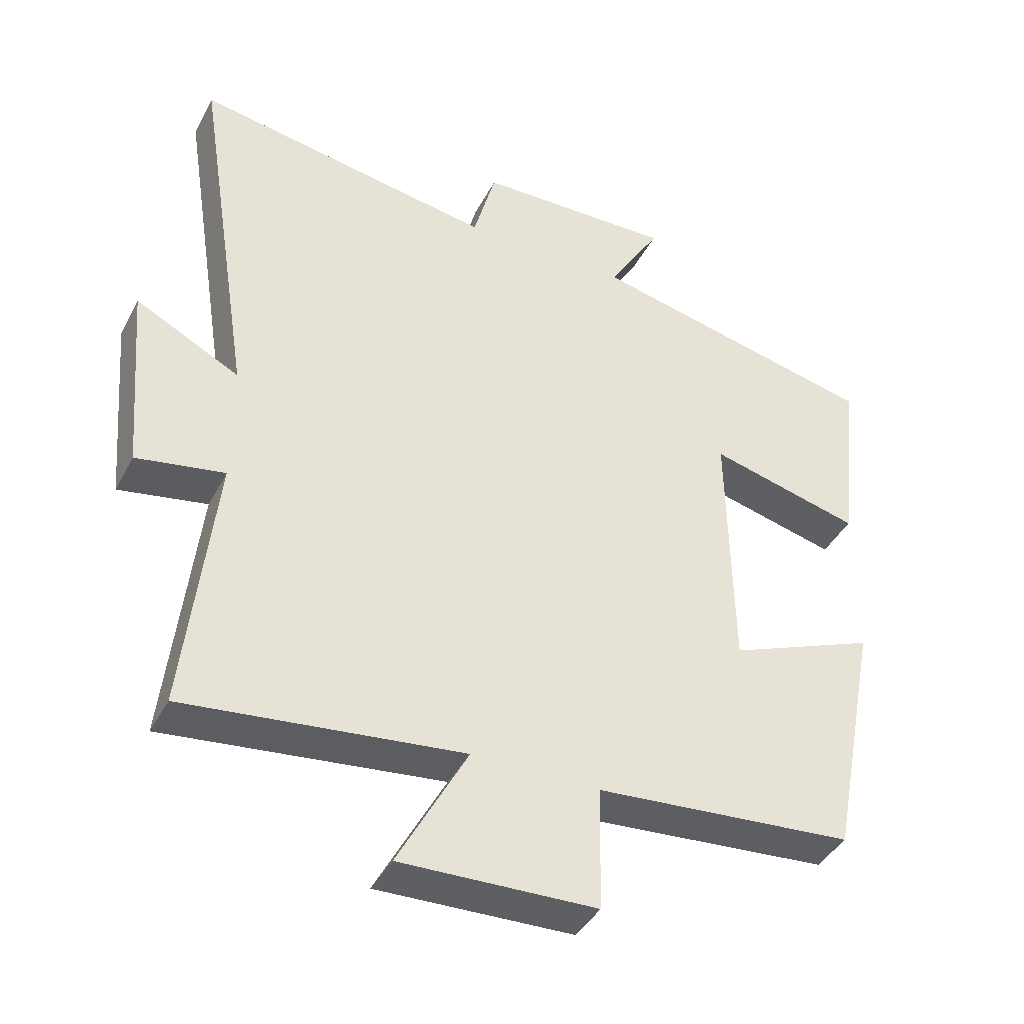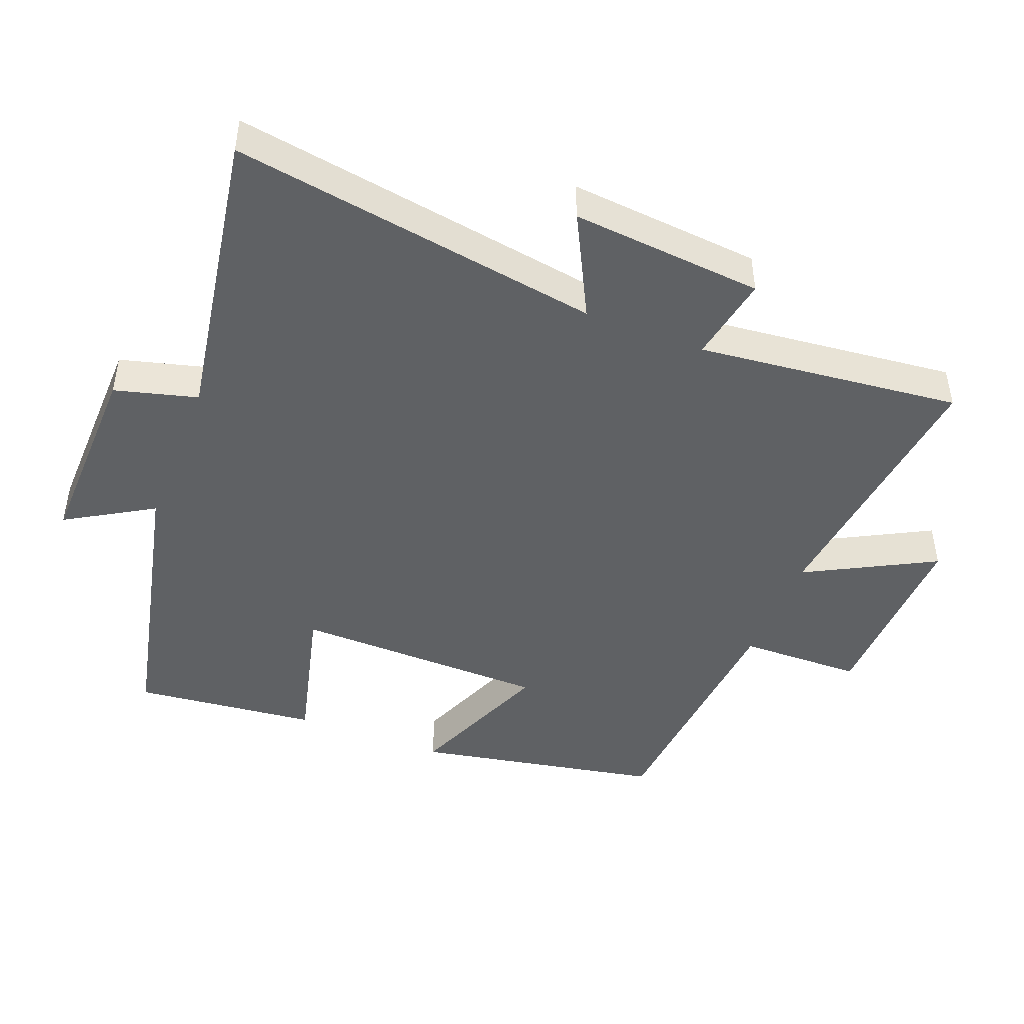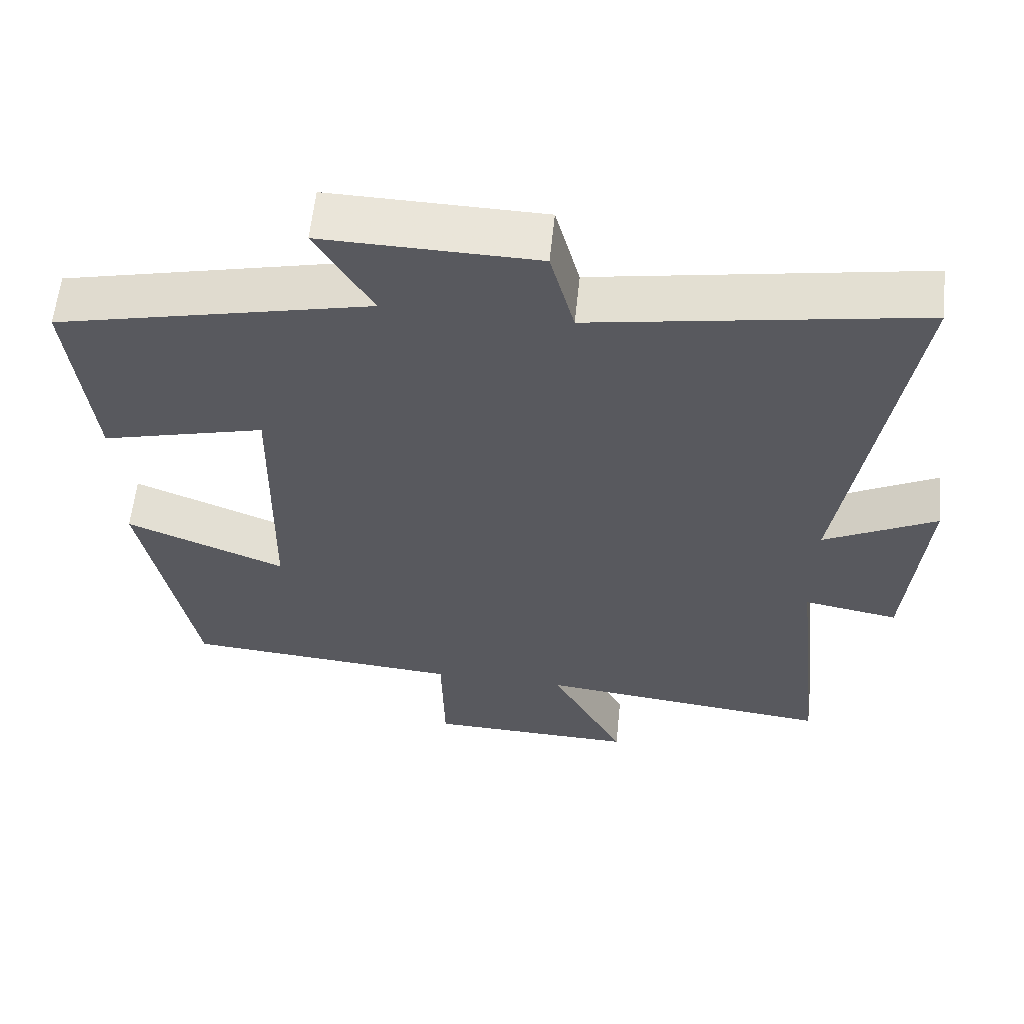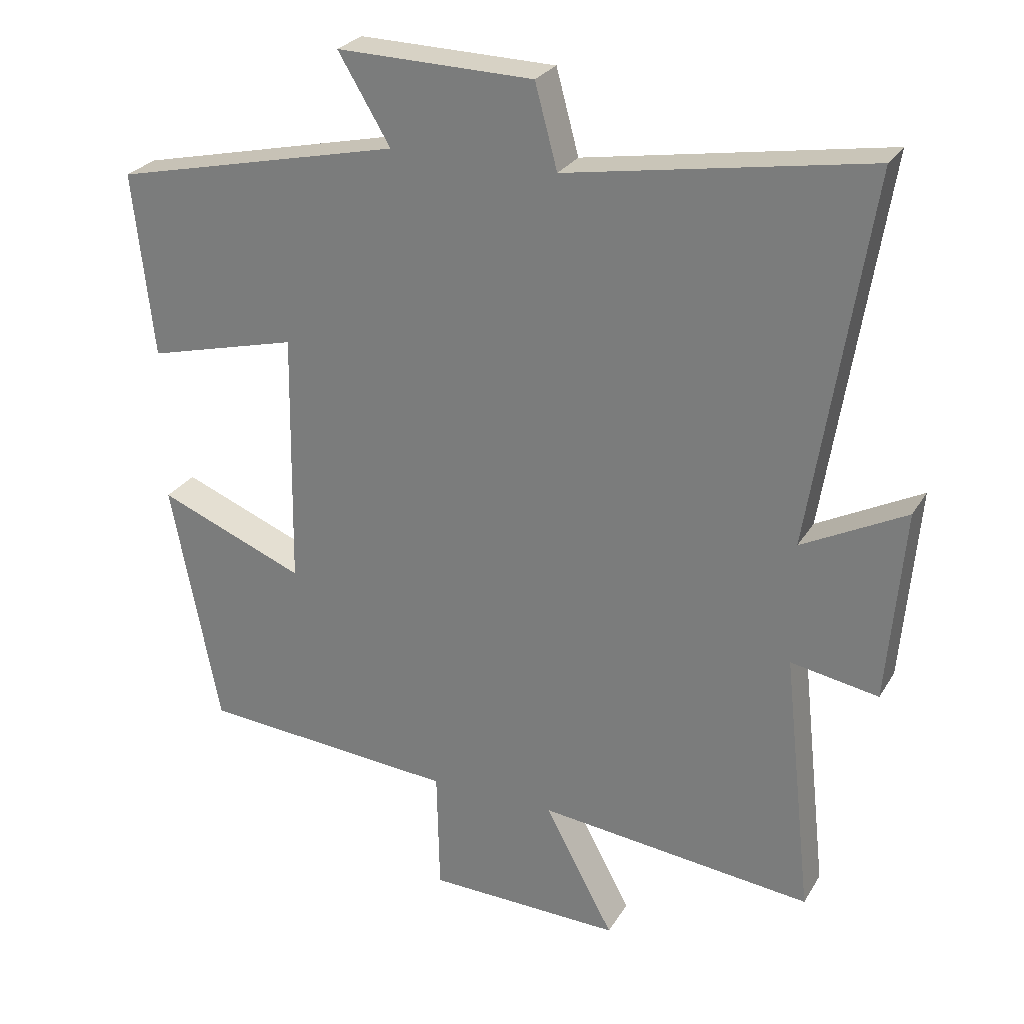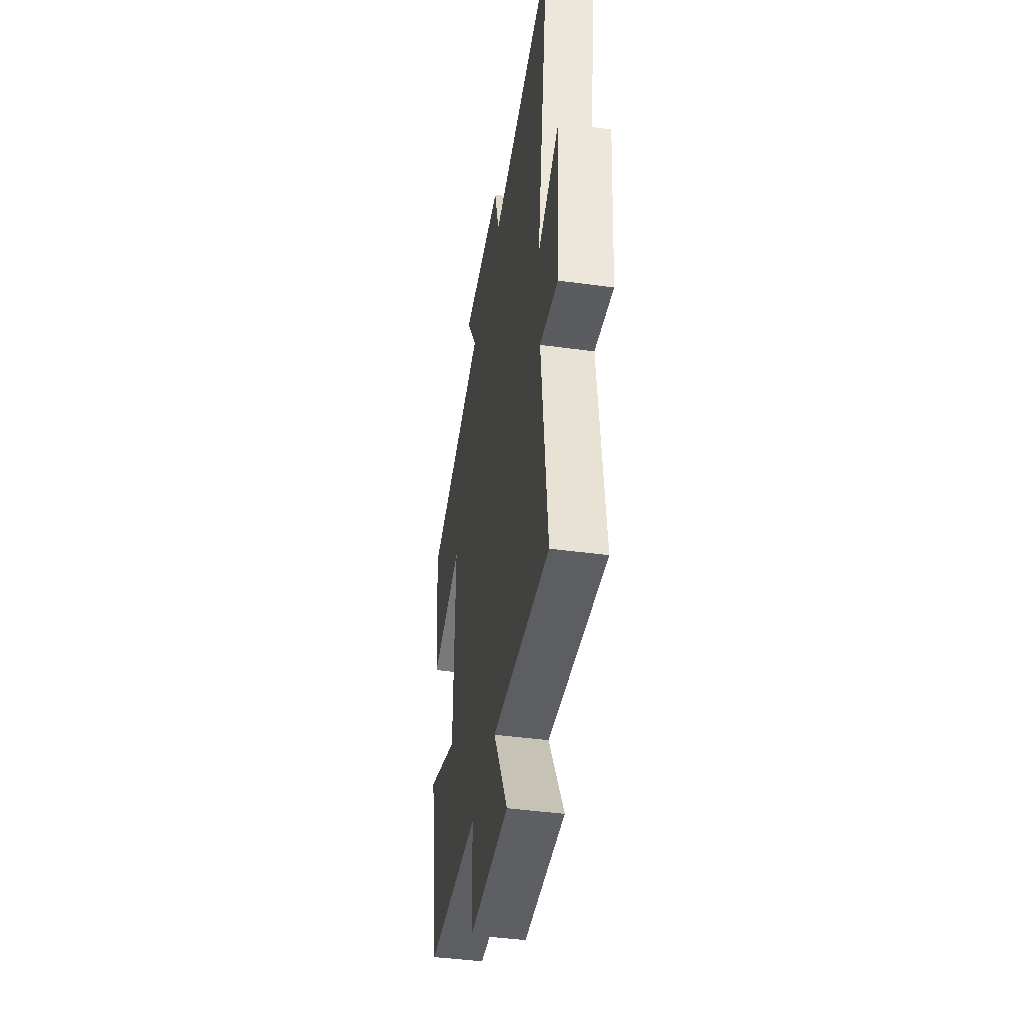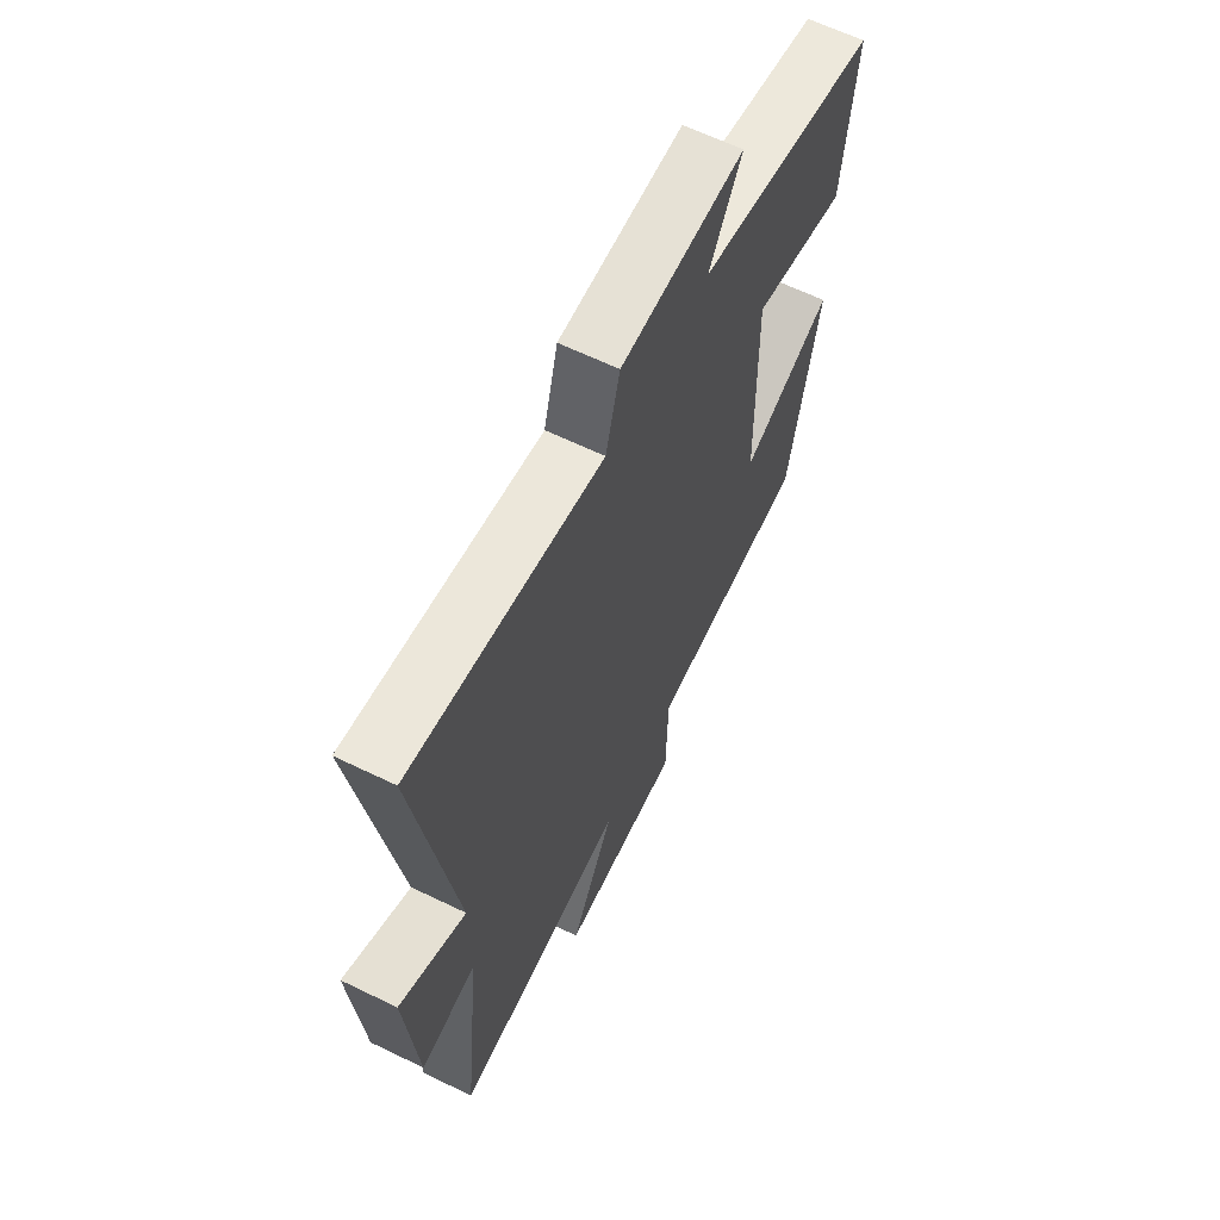
<metadata>
{"format":"obj","ext":"obj","renderer":"f3d","projection":"perspective","resolution":1024,"background":"white","views":[{"elev":-41.0,"azim":154.3,"up":"+Z"},{"elev":-45.9,"azim":68.5,"up":"+Y"},{"elev":59.3,"azim":5.9,"up":"+Z"},{"elev":26.7,"azim":24.7,"up":"+Z"},{"elev":-43.5,"azim":80.8,"up":"+Z"},{"elev":63.5,"azim":116.1,"up":"+Z"}]}
</metadata>
<code>
v 0.543 0.07 -0.545
v 0.138 0.07 -0.5
v 0.24 0.07 -0.69
v -0.046 0.07 -0.682
v -0.05 0.07 -0.5
v -0.429 0.07 -0.47
v -0.5 0.07 -0.104
v -0.283 0.07 -0.191
v -0.277 0.07 0.187
v -0.5 0.07 0.13
v -0.53 0.07 0.403
v -0.103 0.07 0.5
v -0.18 0.07 0.628
v 0.11 0.07 0.622
v 0.143 0.07 0.5
v 0.586 0.07 0.575
v 0.5 0.07 0.027
v 0.653 0.07 0.106
v 0.629 0.07 -0.178
v 0.5 0.07 -0.155
v 0.543 0 -0.545
v 0.138 0 -0.5
v 0.24 0 -0.69
v -0.046 0 -0.682
v -0.05 0 -0.5
v -0.429 0 -0.47
v -0.5 0 -0.104
v -0.283 0 -0.191
v -0.277 0 0.187
v -0.5 0 0.13
v -0.53 0 0.403
v -0.103 0 0.5
v -0.18 0 0.628
v 0.11 0 0.622
v 0.143 0 0.5
v 0.586 0 0.575
v 0.5 0 0.027
v 0.653 0 0.106
v 0.629 0 -0.178
v 0.5 0 -0.155
f 17 18 19 20
f 15 16 17
f 15 17 20
f 12 13 14 15
f 11 12 15
f 10 11 15
f 9 10 15
f 20 1 2
f 15 20 2
f 9 15 2
f 8 9 2
f 7 8 2
f 6 7 2
f 5 6 2
f 2 3 4 5
f 40 39 38 37
f 37 36 35
f 40 37 35
f 35 34 33 32
f 35 32 31
f 35 31 30
f 35 30 29
f 22 21 40
f 22 40 35
f 22 35 29
f 22 29 28
f 22 28 27
f 22 27 26
f 22 26 25
f 25 24 23 22
f 1 21 22 2
f 2 22 23 3
f 3 23 24 4
f 4 24 25 5
f 5 25 26 6
f 6 26 27 7
f 7 27 28 8
f 8 28 29 9
f 9 29 30 10
f 10 30 31 11
f 11 31 32 12
f 12 32 33 13
f 13 33 34 14
f 14 34 35 15
f 15 35 36 16
f 16 36 37 17
f 17 37 38 18
f 18 38 39 19
f 19 39 40 20
f 20 40 21 1

</code>
